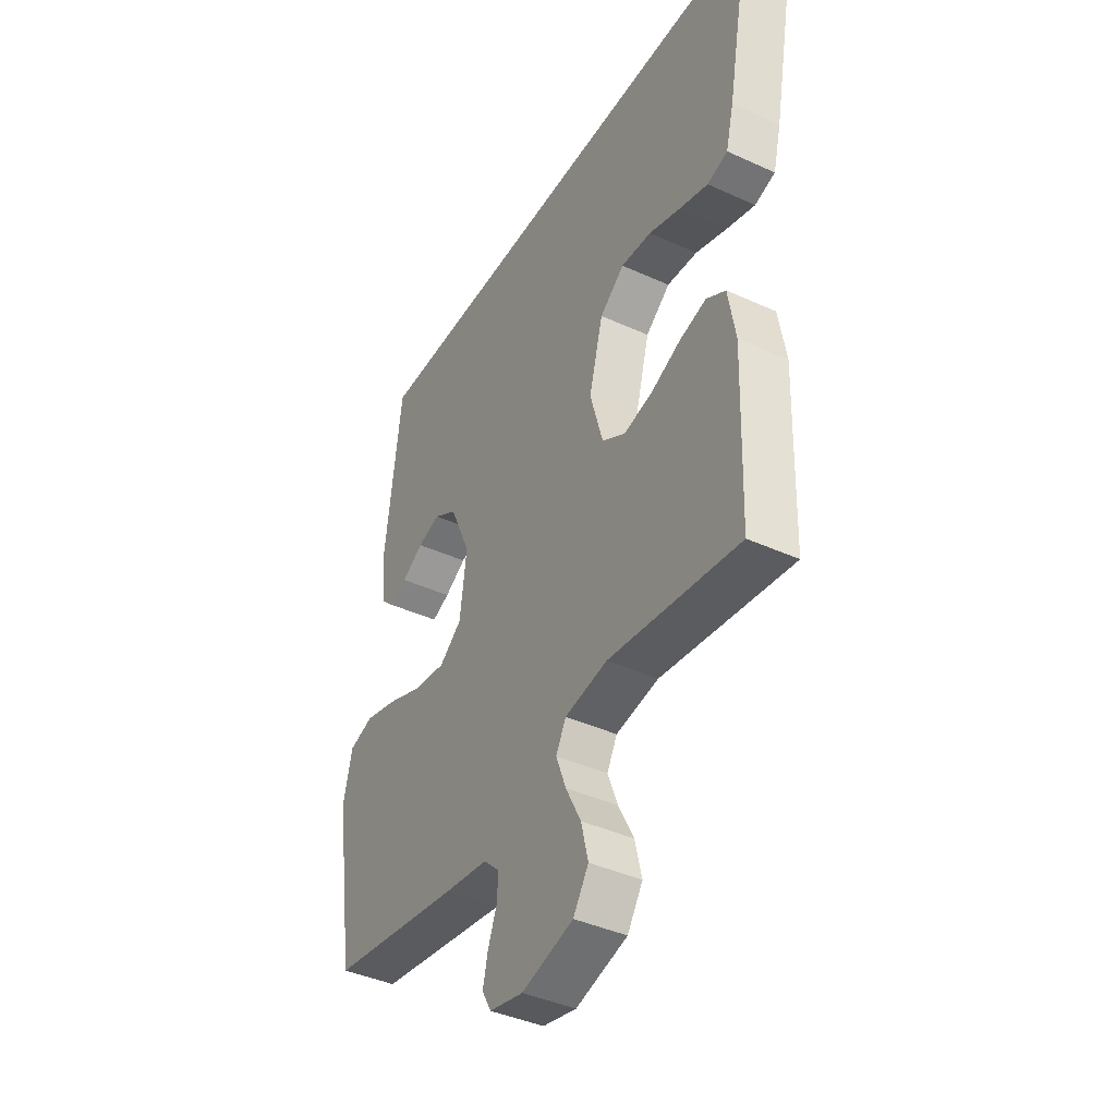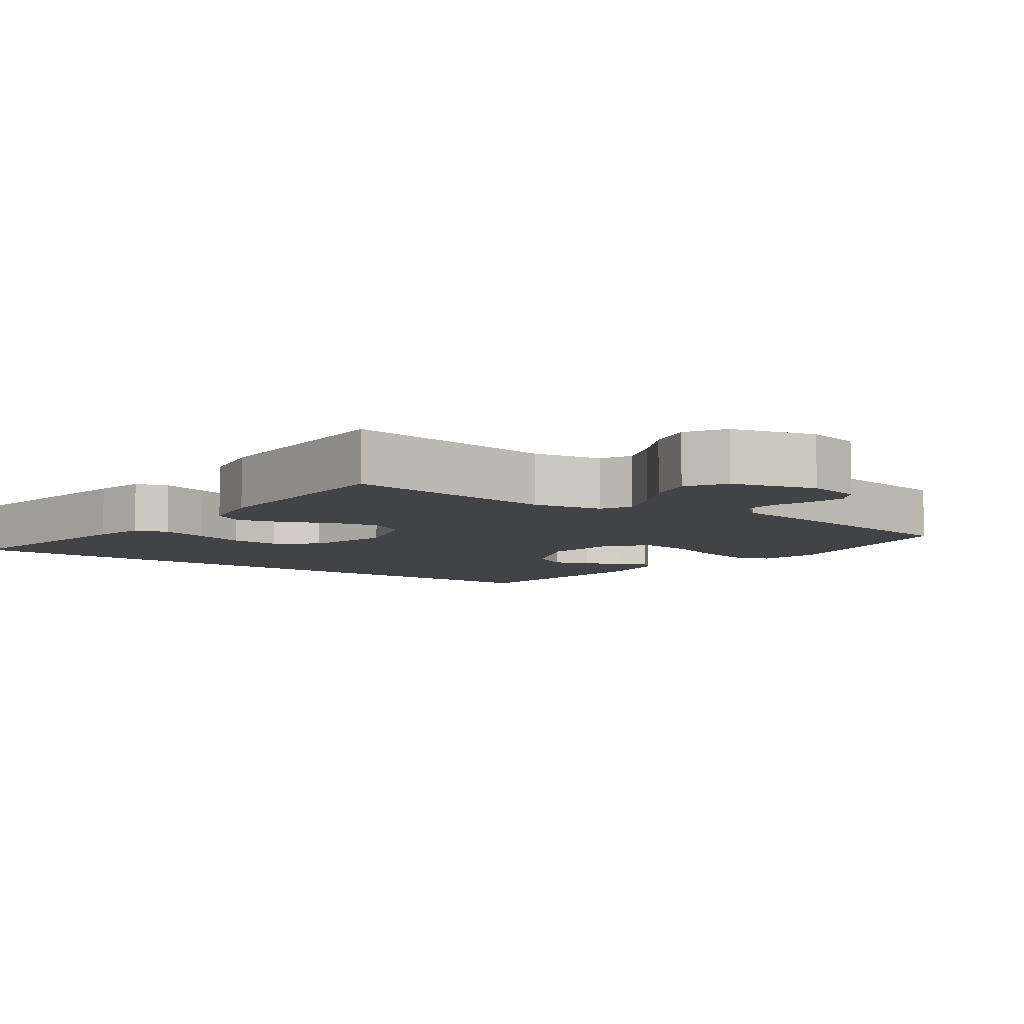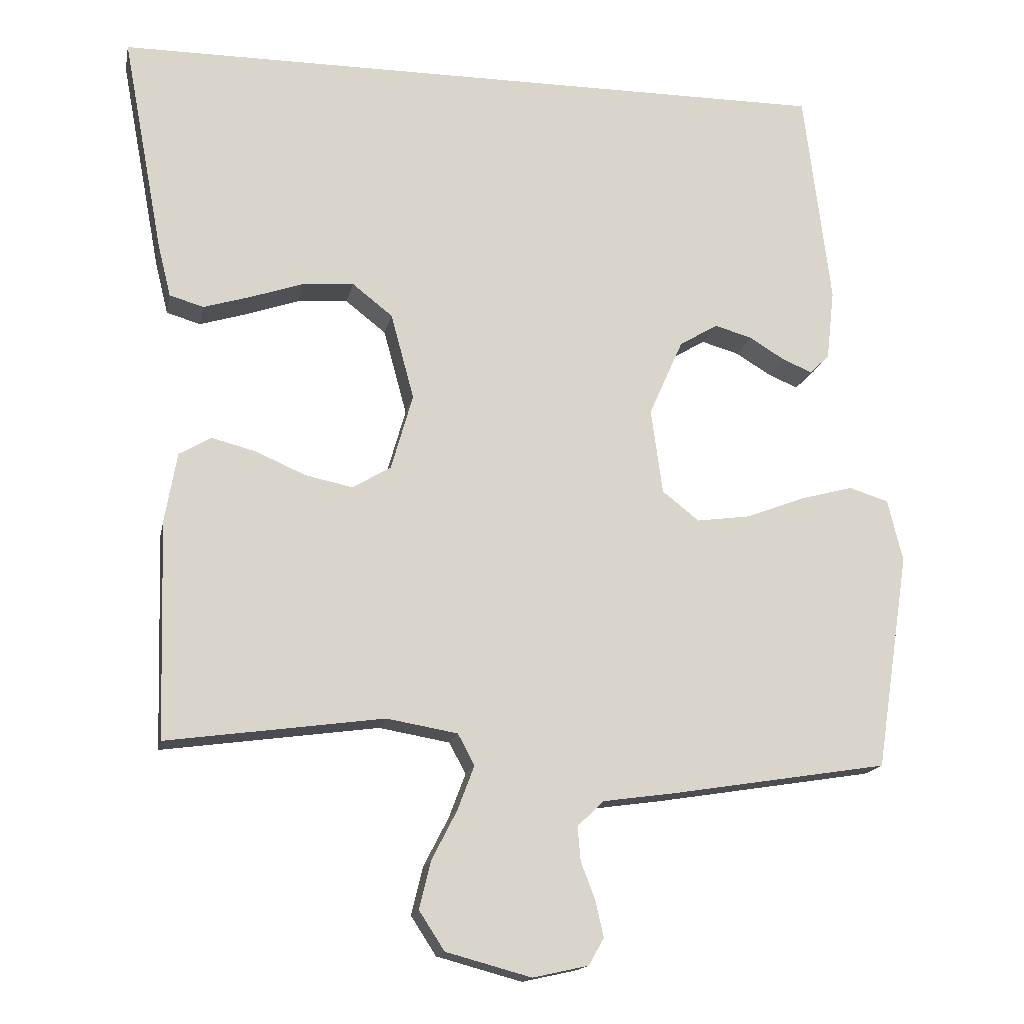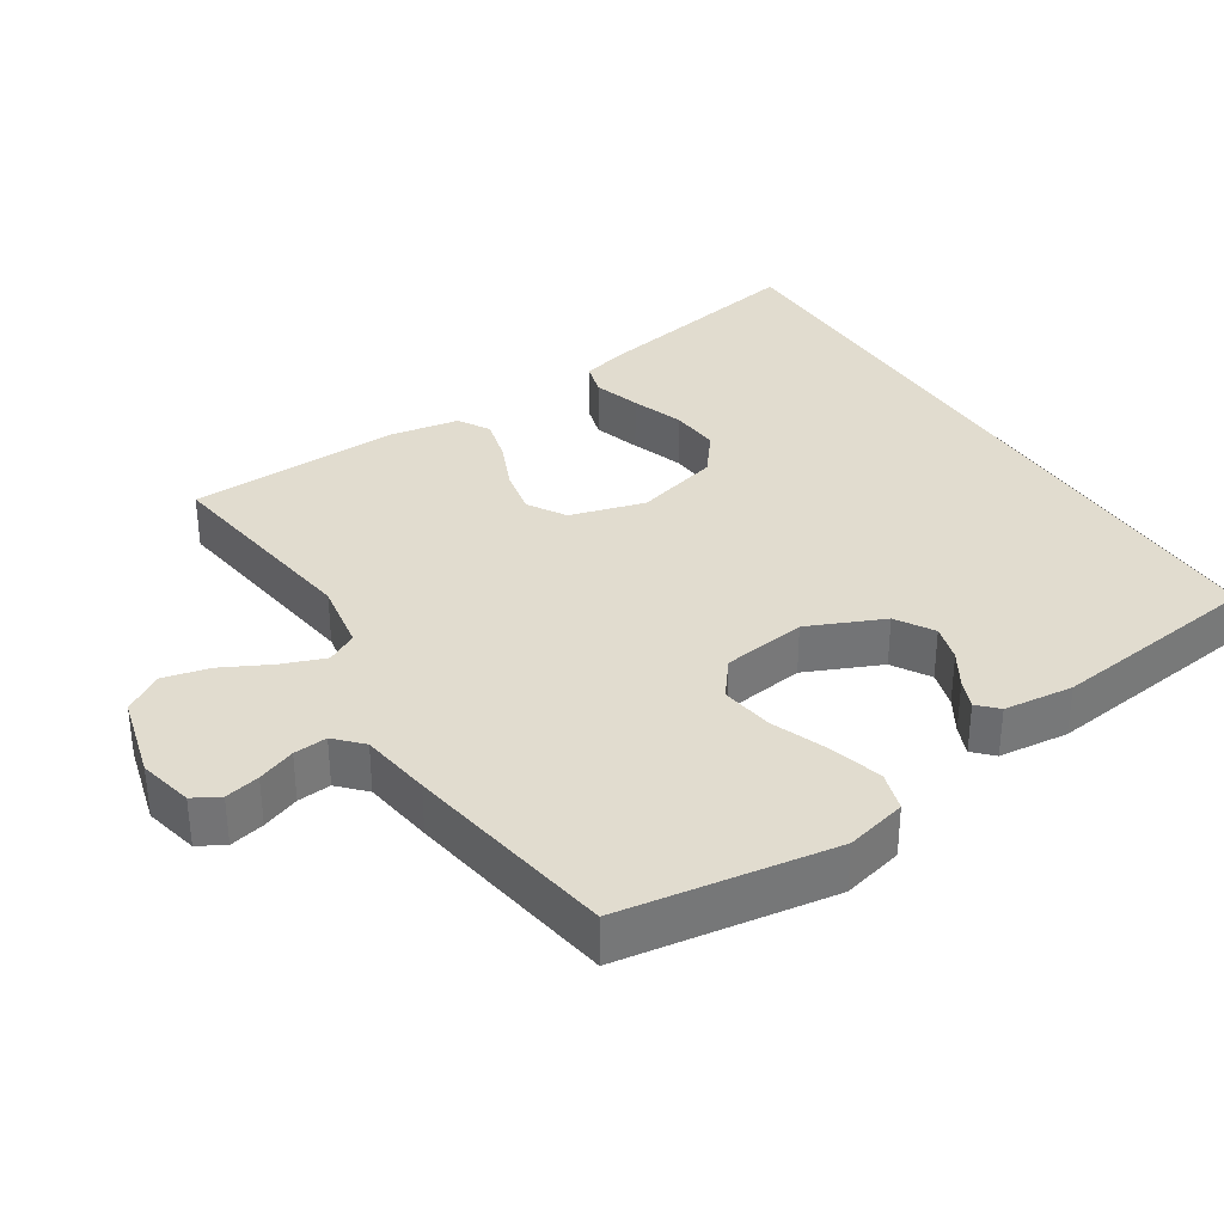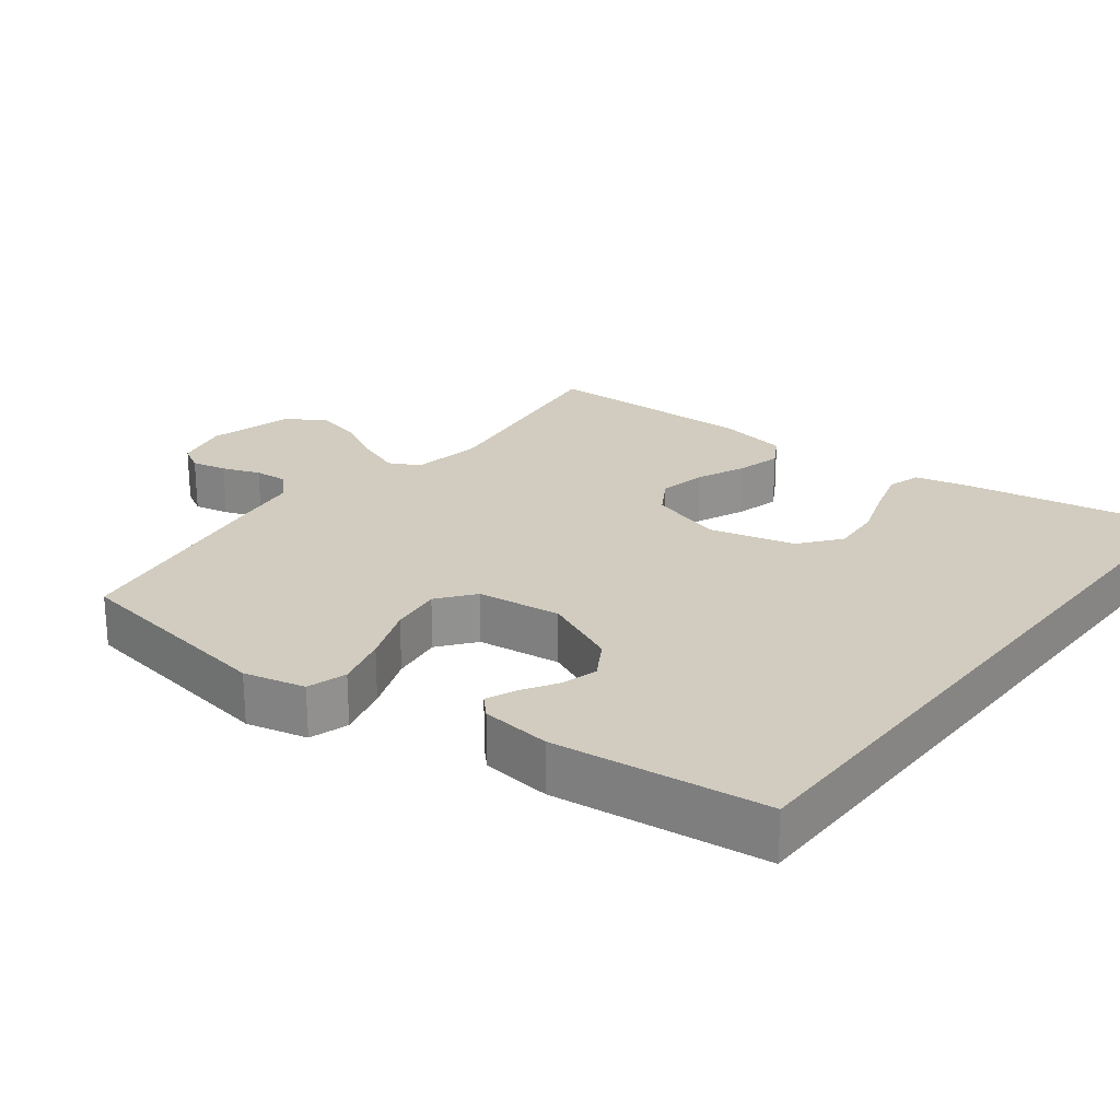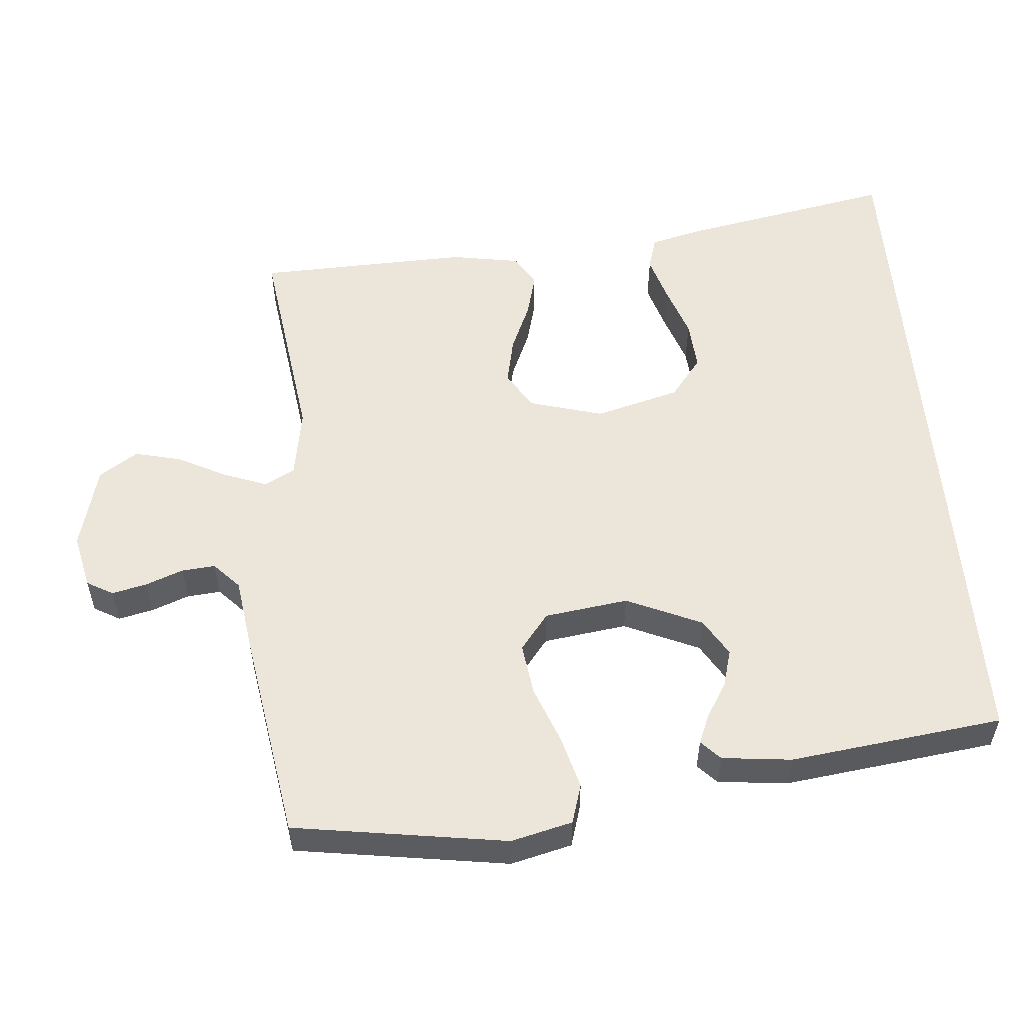
<metadata>
{"format":"obj","ext":"obj","renderer":"f3d","projection":"perspective","resolution":1024,"background":"white","views":[{"elev":-40.9,"azim":60.9,"up":"+Z"},{"elev":-7.2,"azim":144.9,"up":"+Y"},{"elev":-15.8,"azim":168.9,"up":"+Z"},{"elev":34.3,"azim":-122.7,"up":"+Y"},{"elev":24.2,"azim":-52.0,"up":"+Y"},{"elev":55.1,"azim":-94.9,"up":"+Y"}]}
</metadata>
<code>
v 0.5 0.07 -0.5
v 0.2 0.07 -0.459
v 0.102 0.07 -0.476
v 0.079 0.07 -0.519
v 0.102 0.07 -0.58
v 0.137 0.07 -0.648
v 0.153 0.07 -0.714
v 0.118 0.07 -0.768
v 0 0.07 -0.8
v -0.077 0.07 -0.783
v -0.098 0.07 -0.746
v -0.087 0.07 -0.697
v -0.067 0.07 -0.644
v -0.063 0.07 -0.597
v -0.1 0.07 -0.562
v -0.2 0.07 -0.548
v -0.5 0.07 -0.5
v -0.546 0.07 -0.2
v -0.525 0.07 -0.114
v -0.47 0.07 -0.097
v -0.396 0.07 -0.117
v -0.315 0.07 -0.148
v -0.242 0.07 -0.158
v -0.191 0.07 -0.118
v -0.175 0.07 0
v -0.222 0.07 0.106
v -0.275 0.07 0.138
v -0.327 0.07 0.123
v -0.376 0.07 0.093
v -0.417 0.07 0.076
v -0.444 0.07 0.102
v -0.455 0.07 0.2
v -0.418 0.07 0.5
v 0.587 0.07 0.5
v 0.531 0.07 0.2
v 0.513 0.07 0.127
v 0.466 0.07 0.113
v 0.4 0.07 0.133
v 0.327 0.07 0.158
v 0.257 0.07 0.163
v 0.201 0.07 0.119
v 0.169 0.07 0
v 0.199 0.07 -0.105
v 0.252 0.07 -0.137
v 0.318 0.07 -0.123
v 0.387 0.07 -0.093
v 0.448 0.07 -0.077
v 0.492 0.07 -0.103
v 0.509 0.07 -0.2
v 0.5 0 -0.5
v 0.2 0 -0.459
v 0.102 0 -0.476
v 0.079 0 -0.519
v 0.102 0 -0.58
v 0.137 0 -0.648
v 0.153 0 -0.714
v 0.118 0 -0.768
v 0 0 -0.8
v -0.077 0 -0.783
v -0.098 0 -0.746
v -0.087 0 -0.697
v -0.067 0 -0.644
v -0.063 0 -0.597
v -0.1 0 -0.562
v -0.2 0 -0.548
v -0.5 0 -0.5
v -0.546 0 -0.2
v -0.525 0 -0.114
v -0.47 0 -0.097
v -0.396 0 -0.117
v -0.315 0 -0.148
v -0.242 0 -0.158
v -0.191 0 -0.118
v -0.175 0 0
v -0.222 0 0.106
v -0.275 0 0.138
v -0.327 0 0.123
v -0.376 0 0.093
v -0.417 0 0.076
v -0.444 0 0.102
v -0.455 0 0.2
v -0.418 0 0.5
v 0.587 0 0.5
v 0.531 0 0.2
v 0.513 0 0.127
v 0.466 0 0.113
v 0.4 0 0.133
v 0.327 0 0.158
v 0.257 0 0.163
v 0.201 0 0.119
v 0.169 0 0
v 0.199 0 -0.105
v 0.252 0 -0.137
v 0.318 0 -0.123
v 0.387 0 -0.093
v 0.448 0 -0.077
v 0.492 0 -0.103
v 0.509 0 -0.2
f 49 1 2
f 48 49 2
f 47 48 2
f 46 47 2
f 45 46 2
f 44 45 2 3
f 43 44 3 4
f 42 43 4
f 37 38 39
f 36 37 39
f 35 36 39
f 34 35 39
f 33 34 39
f 33 39 40
f 31 32 33
f 30 31 33
f 29 30 33
f 28 29 33
f 27 28 33
f 33 40 41
f 27 33 41
f 26 27 41
f 20 21 22
f 19 20 22
f 18 19 22
f 17 18 22
f 16 17 22
f 15 16 22
f 14 15 22 23
f 11 12 13
f 10 11 13
f 9 10 13
f 8 9 13
f 7 8 13
f 6 7 13
f 5 6 13
f 4 5 13 14
f 14 23 24
f 4 14 24
f 42 4 24
f 25 26 41 42
f 24 25 42
f 51 50 98
f 51 98 97
f 51 97 96
f 51 96 95
f 51 95 94
f 52 51 94 93
f 53 52 93 92
f 53 92 91
f 88 87 86
f 88 86 85
f 88 85 84
f 88 84 83
f 88 83 82
f 89 88 82
f 82 81 80
f 82 80 79
f 82 79 78
f 82 78 77
f 82 77 76
f 90 89 82
f 90 82 76
f 90 76 75
f 71 70 69
f 71 69 68
f 71 68 67
f 71 67 66
f 71 66 65
f 71 65 64
f 72 71 64 63
f 62 61 60
f 62 60 59
f 62 59 58
f 62 58 57
f 62 57 56
f 62 56 55
f 62 55 54
f 63 62 54 53
f 73 72 63
f 73 63 53
f 73 53 91
f 91 90 75 74
f 91 74 73
f 1 50 51 2
f 2 51 52 3
f 3 52 53 4
f 4 53 54 5
f 5 54 55 6
f 6 55 56 7
f 7 56 57 8
f 8 57 58 9
f 9 58 59 10
f 10 59 60 11
f 11 60 61 12
f 12 61 62 13
f 13 62 63 14
f 14 63 64 15
f 15 64 65 16
f 16 65 66 17
f 17 66 67 18
f 18 67 68 19
f 19 68 69 20
f 20 69 70 21
f 21 70 71 22
f 22 71 72 23
f 23 72 73 24
f 24 73 74 25
f 25 74 75 26
f 26 75 76 27
f 27 76 77 28
f 28 77 78 29
f 29 78 79 30
f 30 79 80 31
f 31 80 81 32
f 32 81 82 33
f 33 82 83 34
f 34 83 84 35
f 35 84 85 36
f 36 85 86 37
f 37 86 87 38
f 38 87 88 39
f 39 88 89 40
f 40 89 90 41
f 41 90 91 42
f 42 91 92 43
f 43 92 93 44
f 44 93 94 45
f 45 94 95 46
f 46 95 96 47
f 47 96 97 48
f 48 97 98 49
f 49 98 50 1

</code>
